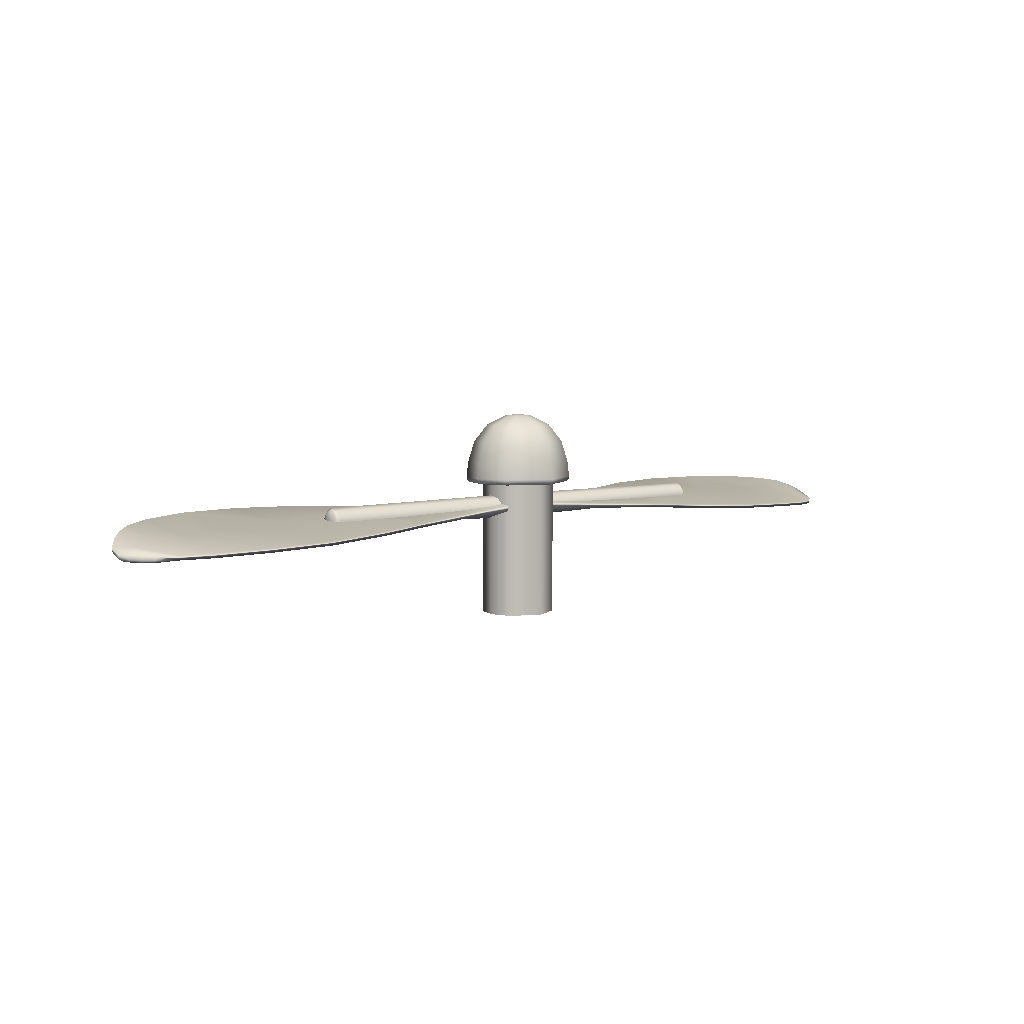
<metadata>
{"format":"obj","ext":"obj","renderer":"f3d","projection":"perspective","resolution":1024,"background":"white","views":[{"elev":5.6,"azim":139.8,"up":"+Y"}]}
</metadata>
<code>
g ENV_S05_BannerFan
v 4.458e-05 -0.6618 0.1715
v 4.458e-05 0.207 0.1715
v 0.1882 0.207 0.07556
v 0.1882 -0.6618 0.07556
v 0.2327 0.207 -0.06125
v 0.2327 -0.6618 -0.06125
v 0.3107 0.207 -0.06125
v 0.2327 0.207 -0.06125
v 0.1882 0.207 0.07556
v 0.2514 0.207 0.1214
v 4.458e-05 0.207 0.1715
v 4.458e-05 0.207 0.2495
v 4.458e-05 0.2121 0.2669
v 0.2655 0.2121 0.1316
v 0.3282 0.2121 -0.06125
v 0.2655 0.2121 0.1316
v 0.3402 0.2254 -0.06125
v 0.3282 0.2121 -0.06125
v 0.2753 0.2254 0.1387
v 4.458e-05 0.2121 0.2669
v 0.3432 0.2431 -0.06125
v 4.458e-05 0.2254 0.279
v 0.2776 0.2431 0.1404
v 4.458e-05 0.2431 0.2819
v 0.3306 0.3485 -0.06125
v 0.2674 0.3485 0.1331
v 4.458e-05 0.3485 0.2693
v 4.458e-05 0.4807 0.2287
v 0.2346 0.4807 0.1092
v 0.29 0.4807 -0.06125
v 4.458e-05 0.592 0.141
v 0.1636 0.592 0.05765
v 0.2022 0.592 -0.06125
v 4.458e-05 0.6498 0.02201
v 0.06737 0.6498 -0.01228
v 0.08321 0.6498 -0.06125
v 4.458e-05 0.6618 -0.06125
v -0.1882 -0.6618 0.07556
v 4.458e-05 0.207 0.1715
v 4.458e-05 -0.6618 0.1715
v -0.1882 0.207 0.07556
v -0.2327 -0.6618 -0.06125
v -0.2327 0.207 -0.06125
v -0.3107 0.207 -0.06125
v -0.1882 0.207 0.07556
v -0.2327 0.207 -0.06125
v -0.2514 0.207 0.1214
v 4.458e-05 0.207 0.1715
v 4.458e-05 0.207 0.2495
v 4.458e-05 0.2121 0.2669
v -0.2655 0.2121 0.1316
v -0.3282 0.2121 -0.06125
v -0.2655 0.2121 0.1316
v -0.3282 0.2121 -0.06125
v -0.3402 0.2254 -0.06125
v -0.2753 0.2254 0.1387
v 4.458e-05 0.2121 0.2669
v 4.458e-05 0.2254 0.279
v -0.3432 0.2431 -0.06125
v -0.2776 0.2431 0.1404
v 4.458e-05 0.2431 0.2819
v 4.458e-05 0.3485 0.2693
v -0.2674 0.3485 0.1331
v -0.3306 0.3485 -0.06125
v -0.29 0.4807 -0.06125
v -0.2346 0.4807 0.1092
v 4.458e-05 0.4807 0.2287
v -0.2022 0.592 -0.06125
v -0.1636 0.592 0.05765
v 4.458e-05 0.592 0.141
v -0.08321 0.6498 -0.06125
v -0.06737 0.6498 -0.01228
v 4.458e-05 0.6498 0.02201
v 4.458e-05 0.6618 -0.06125
v 0.1882 -0.6618 -0.198
v 4.458e-05 0.207 -0.294
v 4.458e-05 -0.6618 -0.294
v 0.1882 0.207 -0.198
v 0.2327 -0.6618 -0.06125
v 0.2327 0.207 -0.06125
v 0.3107 0.207 -0.06125
v 0.1882 0.207 -0.198
v 0.2327 0.207 -0.06125
v 0.2514 0.207 -0.2439
v 4.458e-05 0.207 -0.294
v 4.458e-05 0.207 -0.372
v 4.458e-05 0.2121 -0.3894
v 0.2655 0.2121 -0.2541
v 0.3282 0.2121 -0.06125
v 0.2655 0.2121 -0.2541
v 0.3282 0.2121 -0.06125
v 0.3402 0.2254 -0.06125
v 0.2753 0.2254 -0.2612
v 4.458e-05 0.2121 -0.3894
v 4.458e-05 0.2254 -0.4014
v 0.3432 0.2431 -0.06125
v 0.2776 0.2431 -0.2629
v 4.458e-05 0.2431 -0.4044
v 4.458e-05 0.3485 -0.3918
v 0.2674 0.3485 -0.2556
v 0.3306 0.3485 -0.06125
v 0.29 0.4807 -0.06125
v 0.2346 0.4807 -0.2317
v 4.458e-05 0.4807 -0.3512
v 0.2022 0.592 -0.06125
v 0.1636 0.592 -0.1801
v 4.458e-05 0.592 -0.2635
v 0.08321 0.6498 -0.06125
v 0.06737 0.6498 -0.1102
v 4.458e-05 0.6498 -0.1445
v 4.458e-05 0.6618 -0.06125
v 4.458e-05 -0.6618 -0.294
v 4.458e-05 0.207 -0.294
v -0.1882 0.207 -0.198
v -0.1882 -0.6618 -0.198
v -0.2327 0.207 -0.06125
v -0.2327 -0.6618 -0.06125
v 4.458e-05 0.207 -0.372
v -0.1882 0.207 -0.198
v 4.458e-05 0.207 -0.294
v -0.2514 0.207 -0.2439
v -0.2327 0.207 -0.06125
v -0.3107 0.207 -0.06125
v -0.3282 0.2121 -0.06125
v -0.2655 0.2121 -0.2541
v 4.458e-05 0.2121 -0.3894
v -0.2655 0.2121 -0.2541
v -0.3402 0.2254 -0.06125
v -0.3282 0.2121 -0.06125
v -0.2753 0.2254 -0.2612
v 4.458e-05 0.2121 -0.3894
v -0.3432 0.2431 -0.06125
v 4.458e-05 0.2254 -0.4014
v -0.2776 0.2431 -0.2629
v 4.458e-05 0.2431 -0.4044
v -0.3306 0.3485 -0.06125
v -0.2674 0.3485 -0.2556
v 4.458e-05 0.3485 -0.3918
v 4.458e-05 0.4807 -0.3512
v -0.2346 0.4807 -0.2317
v -0.29 0.4807 -0.06125
v 4.458e-05 0.592 -0.2635
v -0.1636 0.592 -0.1801
v -0.2022 0.592 -0.06125
v 4.458e-05 0.6498 -0.1445
v -0.06737 0.6498 -0.1102
v -0.08321 0.6498 -0.06125
v 4.458e-05 0.6618 -0.06125
v 1.8 -0.01435 -0.5147
v 1.37 0.006886 -0.4525
v 1.369 -0.02344 -0.4476
v 1.799 -0.04469 -0.5092
v 2.195 -0.02821 -0.4883
v 2.194 -0.05855 -0.4824
v 0.02506 0.08123 0.01904
v 4.458e-05 0.08843 0.0006754
v 4.458e-05 0.1387 -0.03659
v 0.02317 0.1232 -0.03164
v 4.458e-05 0.0905 -0.1585
v 0.235 0.06926 0.06215
v 0.01534 0.0842 -0.1647
v 4.458e-05 0.04694 -0.1584
v 0.0139 0.04388 -0.1639
v 4.458e-05 -0.04478 -0.0446
v 0.022 -0.03892 -0.03856
v 4.458e-05 0.04775 -0.001755
v 0.2209 0.03281 -0.1866
v 0.222 0.06566 -0.1878
v 0.2331 0.09176 -0.02047
v 0.6152 0.06323 -0.0004945
v 0.619 0.06665 0.1676
v 1.035 0.08024 0.3213
v 0.02389 0.04811 0.01607
v 4.458e-05 0.08843 0.0006754
v 0.02506 0.08123 0.01904
v 0.235 0.06926 0.06215
v 0.2347 0.04946 0.06026
v 0.2323 -0.02569 -0.02452
v 0.6189 0.05567 0.1665
v 0.619 0.06665 0.1676
v 0.5978 0.01355 -0.2467
v 0.5988 0.04388 -0.2493
v 1.035 0.07079 0.3204
v 1.035 0.08024 0.3213
v 0.6148 -0.008955 -0.001034
v 1.03 0.05873 0.02489
v 1.01 0.02507 -0.3514
v 1.397 0.05972 0.02921
v 1.402 0.09509 0.4538
v 1.831 0.1025 0.5147
v 1.009 -0.005265 -0.3473
v 1.829 0.05351 0.02228
v 2.22 0.1012 0.4804
v 1.37 0.006886 -0.4525
v 1.8 -0.01435 -0.5147
v 1.369 -0.02344 -0.4476
v 1.03 -0.001845 0.02723
v 2.219 0.04406 0.02273
v 2.195 -0.02821 -0.4883
v 1.397 -0.001305 0.03263
v 1.799 -0.04469 -0.5092
v 2.535 0.0311 -0.0121
v 2.553 0.09203 0.3458
v 1.402 0.0869 0.4532
v 1.402 0.09509 0.4538
v 1.83 -0.006525 0.02678
v 2.194 -0.05855 -0.4824
v 1.831 0.09608 0.5142
v 1.831 0.1025 0.5147
v 2.516 -0.04298 -0.3926
v 2.715 0.02021 -0.032
v 2.731 0.07718 0.2358
v 2.832 0.05675 0.141
v 2.85 -0.01642 -0.04423
v 2.902 0.02291 0.07142
v 2.949 -0.01993 0.01031
v 2.944 -0.05162 -0.05666
v 2.903 -0.05603 -0.1065
v 2.858 -0.05684 -0.1566
v 2.8 -0.05513 -0.2114
v 2.702 -0.0518 -0.2929
v 2.515 -0.07331 -0.3877
v 2.701 -0.08195 -0.2887
v 2.8 -0.05513 -0.2114
v 2.218 -0.01606 0.0239
v 2.798 -0.08465 -0.2091
v 2.858 -0.05684 -0.1566
v 2.534 -0.02983 -0.01552
v 2.553 0.08528 0.3454
v 2.22 0.09545 0.4798
v 2.22 0.1012 0.4804
v 2.553 0.09203 0.3458
v 2.731 0.07718 0.2358
v 2.714 -0.04136 -0.04154
v 2.731 0.06899 0.2369
v 2.832 0.05675 0.141
v 2.824 -0.06215 -0.05378
v 2.799 -0.09752 -0.198
v 2.833 0.04622 0.1441
v 2.857 -0.08582 -0.155
v 2.903 0.008146 0.07484
v 2.902 0.02291 0.07142
v 2.85 -0.09797 -0.1485
v 2.899 -0.08402 -0.1055
v 2.903 -0.05603 -0.1065
v 2.944 -0.05162 -0.05666
v 2.889 -0.09608 -0.1042
v 2.94 -0.07754 -0.05585
v 2.89 -0.008505 0.05747
v 2.948 -0.04054 0.01193
v 2.949 -0.01993 0.01031
v 2.929 -0.05423 0.0008554
v 2.923 -0.08933 -0.06143
v -1.8 -0.01435 -0.5147
v -1.369 -0.02344 -0.4476
v -1.37 0.006886 -0.4525
v -1.799 -0.04469 -0.5092
v -2.195 -0.02821 -0.4883
v -2.194 -0.05855 -0.4824
v -0.02507 0.08123 0.01904
v 4.458e-05 0.1387 -0.03659
v 4.458e-05 0.08843 0.0006754
v -0.02318 0.1232 -0.03164
v 4.458e-05 0.0905 -0.1585
v -0.235 0.06926 0.06215
v -0.01535 0.0842 -0.1647
v 4.458e-05 0.04694 -0.1584
v -0.01391 0.04388 -0.1639
v 4.458e-05 -0.04478 -0.0446
v -0.02201 -0.03892 -0.03856
v 4.458e-05 0.04775 -0.001755
v -0.2209 0.03281 -0.1866
v -0.222 0.06566 -0.1878
v -0.2331 0.09176 -0.02047
v -0.6152 0.06323 -0.0004945
v -0.619 0.06665 0.1676
v -1.035 0.08024 0.3213
v -0.0239 0.04811 0.01607
v 4.458e-05 0.08843 0.0006754
v -0.02507 0.08123 0.01904
v -0.235 0.06926 0.06215
v -0.2347 0.04946 0.06026
v -0.2323 -0.02569 -0.02452
v -0.6189 0.05567 0.1665
v -0.619 0.06665 0.1676
v -0.5978 0.01355 -0.2467
v -0.5988 0.04388 -0.2493
v -1.035 0.07079 0.3204
v -1.035 0.08024 0.3213
v -0.6148 -0.008955 -0.001034
v -1.03 0.05873 0.02489
v -1.01 0.02507 -0.3514
v -1.397 0.05972 0.02921
v -1.402 0.09509 0.4538
v -1.831 0.1025 0.5147
v -1.009 -0.005265 -0.3473
v -1.829 0.05351 0.02228
v -2.22 0.1012 0.4804
v -1.37 0.006886 -0.4525
v -1.8 -0.01435 -0.5147
v -1.369 -0.02344 -0.4476
v -1.03 -0.001845 0.02723
v -2.219 0.04406 0.02273
v -2.195 -0.02821 -0.4883
v -1.397 -0.001305 0.03263
v -1.799 -0.04469 -0.5092
v -2.535 0.0311 -0.0121
v -2.553 0.09203 0.3458
v -1.402 0.0869 0.4532
v -1.402 0.09509 0.4538
v -1.83 -0.006525 0.02678
v -2.194 -0.05855 -0.4824
v -1.831 0.09608 0.5142
v -1.831 0.1025 0.5147
v -2.516 -0.04298 -0.3926
v -2.715 0.02021 -0.032
v -2.731 0.07718 0.2358
v -2.832 0.05675 0.141
v -2.85 -0.01642 -0.04423
v -2.902 0.02291 0.07142
v -2.949 -0.01993 0.01031
v -2.944 -0.05162 -0.05666
v -2.903 -0.05603 -0.1065
v -2.858 -0.05684 -0.1566
v -2.8 -0.05513 -0.2114
v -2.702 -0.0518 -0.2929
v -2.515 -0.07331 -0.3877
v -2.701 -0.08195 -0.2887
v -2.8 -0.05513 -0.2114
v -2.218 -0.01606 0.0239
v -2.798 -0.08465 -0.2091
v -2.858 -0.05684 -0.1566
v -2.534 -0.02983 -0.01552
v -2.553 0.08528 0.3454
v -2.22 0.09545 0.4798
v -2.22 0.1012 0.4804
v -2.553 0.09203 0.3458
v -2.731 0.07718 0.2358
v -2.714 -0.04136 -0.04154
v -2.731 0.06899 0.2369
v -2.832 0.05675 0.141
v -2.824 -0.06215 -0.05378
v -2.799 -0.09752 -0.198
v -2.833 0.04622 0.1441
v -2.857 -0.08582 -0.155
v -2.903 0.008146 0.07484
v -2.902 0.02291 0.07142
v -2.85 -0.09797 -0.1485
v -2.899 -0.08402 -0.1055
v -2.903 -0.05603 -0.1065
v -2.944 -0.05162 -0.05666
v -2.889 -0.09608 -0.1042
v -2.94 -0.07754 -0.05585
v -2.89 -0.008505 0.05747
v -2.948 -0.04054 0.01193
v -2.949 -0.01993 0.01031
v -2.929 -0.05423 0.0008554
v -2.923 -0.08933 -0.06143
v 1.524 0.04253 -0.1018
v 1.511 0.06269 -0.1233
v 1.511 0.04253 -0.1266
v 1.524 0.05504 -0.09986
v 1.529 0.04253 -0.07268
v 1.524 0.07529 -0.0851
v 1.511 0.09536 -0.09968
v 1.529 0.04604 -0.07214
v 1.529 0.04253 -0.06125
v 1.529 0.05171 -0.068
v 1.524 0.08303 -0.06125
v 1.511 0.1078 -0.06125
v 1.529 0.05387 -0.06125
v 1.524 0.07529 -0.03749
v 1.511 0.09536 -0.0229
v 1.529 0.05171 -0.05459
v 1.529 0.04604 -0.05045
v 1.529 0.04253 -0.04991
v 1.524 0.04253 -0.02074
v 1.524 0.05504 -0.02272
v 1.511 0.06269 0.0007656
v 1.511 0.04253 0.004005
v 1.511 0.06269 0.0007656
v 1.511 0.04253 0.004005
v 1.491 0.04253 0.02048
v 1.491 0.06782 0.01652
v 4.458e-05 0.06953 0.02201
v 4.458e-05 0.04253 0.02633
v 4.458e-05 0.1134 -0.009765
v 1.491 0.1087 -0.01318
v 1.511 0.09536 -0.0229
v 4.458e-05 0.1301 -0.06125
v 1.491 0.1243 -0.06125
v 1.511 0.1078 -0.06125
v 4.458e-05 0.1134 -0.1127
v 1.491 0.1087 -0.1094
v 1.511 0.09536 -0.09968
v 4.458e-05 0.06953 -0.1446
v 1.491 0.06782 -0.1391
v 1.511 0.06269 -0.1233
v 4.458e-05 0.04253 -0.1489
v 1.511 0.04253 -0.1266
v 1.491 0.04253 -0.1431
v -1.524 0.04253 -0.1018
v -1.511 0.04253 -0.1266
v -1.511 0.06269 -0.1233
v -1.524 0.05504 -0.09986
v -1.529 0.04253 -0.07268
v -1.524 0.07529 -0.0851
v -1.511 0.09536 -0.09968
v -1.529 0.04604 -0.07214
v -1.529 0.04253 -0.06125
v -1.529 0.05171 -0.068
v -1.524 0.08303 -0.06125
v -1.511 0.1078 -0.06125
v -1.529 0.05387 -0.06125
v -1.524 0.07529 -0.03749
v -1.511 0.09536 -0.0229
v -1.529 0.05171 -0.05459
v -1.529 0.04604 -0.05045
v -1.529 0.04253 -0.04991
v -1.524 0.04253 -0.02074
v -1.524 0.05504 -0.02272
v -1.511 0.06269 0.0007656
v -1.511 0.04253 0.004005
v -1.511 0.06269 0.0007656
v -1.491 0.04253 0.02048
v -1.511 0.04253 0.004005
v -1.491 0.06782 0.01652
v 4.458e-05 0.06953 0.02201
v 4.458e-05 0.04253 0.02633
v 4.458e-05 0.1134 -0.009765
v -1.491 0.1087 -0.01318
v -1.511 0.09536 -0.0229
v 4.458e-05 0.1301 -0.06125
v -1.491 0.1243 -0.06125
v -1.511 0.1078 -0.06125
v 4.458e-05 0.1134 -0.1127
v -1.491 0.1087 -0.1094
v -1.511 0.09536 -0.09968
v 4.458e-05 0.06953 -0.1446
v -1.491 0.06782 -0.1391
v -1.511 0.06269 -0.1233
v 4.458e-05 0.04253 -0.1489
v -1.511 0.04253 -0.1266
v -1.491 0.04253 -0.1431
g ENV_S05_BannerFan_0
f 3 2 1
f 4 3 1
f 5 3 4
f 6 5 4
f 9 8 7
f 10 9 7
f 11 9 10
f 12 11 10
f 13 12 10
f 14 13 10
f 14 10 7
f 15 14 7
f 18 17 16
f 17 19 16
f 16 19 20
f 17 21 19
f 19 22 20
f 21 23 19
f 19 23 22
f 23 24 22
f 23 21 25
f 24 23 26
f 26 23 25
f 27 24 26
f 27 26 28
f 26 25 29
f 26 29 28
f 25 30 29
f 28 29 31
f 29 30 32
f 29 32 31
f 30 33 32
f 31 32 34
f 32 33 35
f 32 35 34
f 33 36 35
f 34 35 37
f 35 36 37
f 40 39 38
f 39 41 38
f 38 41 42
f 41 43 42
f 46 45 44
f 45 47 44
f 45 48 47
f 48 49 47
f 49 50 47
f 50 51 47
f 47 51 44
f 51 52 44
f 55 54 53
f 56 55 53
f 56 53 57
f 58 56 57
f 59 55 56
f 60 56 58
f 60 59 56
f 61 60 58
f 60 61 62
f 59 60 63
f 63 60 62
f 64 59 63
f 64 63 65
f 63 62 66
f 63 66 65
f 62 67 66
f 65 66 68
f 66 67 69
f 66 69 68
f 67 70 69
f 68 69 71
f 69 70 72
f 69 72 71
f 70 73 72
f 71 72 74
f 72 73 74
f 77 76 75
f 76 78 75
f 75 78 79
f 78 80 79
f 83 82 81
f 82 84 81
f 82 85 84
f 85 86 84
f 86 87 84
f 87 88 84
f 84 88 81
f 88 89 81
f 92 91 90
f 93 92 90
f 93 90 94
f 95 93 94
f 96 92 93
f 97 93 95
f 97 96 93
f 98 97 95
f 97 98 99
f 96 97 100
f 100 97 99
f 101 96 100
f 101 100 102
f 100 99 103
f 100 103 102
f 99 104 103
f 102 103 105
f 103 104 106
f 103 106 105
f 104 107 106
f 105 106 108
f 106 107 109
f 106 109 108
f 107 110 109
f 108 109 111
f 109 110 111
f 114 113 112
f 115 114 112
f 116 114 115
f 117 116 115
f 120 119 118
f 119 121 118
f 119 122 121
f 122 123 121
f 123 124 121
f 124 125 121
f 121 125 118
f 125 126 118
f 129 128 127
f 128 130 127
f 127 130 131
f 128 132 130
f 130 133 131
f 132 134 130
f 130 134 133
f 134 135 133
f 134 132 136
f 135 134 137
f 137 134 136
f 138 135 137
f 138 137 139
f 137 136 140
f 137 140 139
f 136 141 140
f 139 140 142
f 140 141 143
f 140 143 142
f 141 144 143
f 142 143 145
f 143 144 146
f 143 146 145
f 144 147 146
f 145 146 148
f 146 147 148
f 151 150 149
f 152 151 149
f 149 153 152
f 153 154 152
f 157 156 155
f 158 157 155
f 157 158 159
f 158 155 160
f 158 161 159
f 159 161 162
f 161 163 162
f 164 162 163
f 165 164 163
f 164 165 166
f 167 163 161
f 165 163 167
f 168 161 158
f 168 167 161
f 169 158 160
f 169 168 158
f 169 160 170
f 169 170 168
f 160 171 170
f 170 171 172
f 165 173 166
f 166 173 174
f 173 175 174
f 176 175 173
f 177 173 165
f 177 176 173
f 178 165 167
f 178 177 165
f 176 177 179
f 177 178 179
f 180 176 179
f 178 167 181
f 167 168 181
f 170 182 168
f 168 182 181
f 180 179 183
f 184 180 183
f 178 185 179
f 185 178 181
f 183 179 185
f 170 186 182
f 186 170 172
f 182 187 181
f 186 187 182
f 186 172 188
f 186 188 187
f 172 189 188
f 188 189 190
f 185 181 191
f 187 191 181
f 192 188 190
f 190 193 192
f 188 194 187
f 187 194 191
f 194 188 192
f 195 194 192
f 194 196 191
f 197 185 191
f 197 191 196
f 197 183 185
f 192 198 195
f 193 198 192
f 198 199 195
f 200 197 196
f 197 200 183
f 200 196 201
f 198 193 202
f 198 202 199
f 193 203 202
f 200 204 183
f 184 183 204
f 205 184 204
f 206 200 201
f 204 200 206
f 201 207 206
f 205 204 208
f 208 204 206
f 209 205 208
f 202 210 199
f 199 210 207
f 211 202 203
f 202 211 210
f 212 211 203
f 212 213 211
f 213 214 211
f 214 213 215
f 216 214 215
f 214 216 217
f 218 214 217
f 214 218 219
f 220 214 219
f 214 220 221
f 211 214 221
f 211 221 210
f 210 222 207
f 210 221 222
f 221 223 222
f 221 224 223
f 225 207 222
f 207 225 206
f 206 225 208
f 224 226 223
f 224 227 226
f 228 225 222
f 228 222 223
f 225 228 229
f 225 230 208
f 230 225 229
f 208 230 209
f 230 231 209
f 230 229 231
f 229 232 231
f 233 232 229
f 228 234 229
f 234 228 223
f 235 233 229
f 234 235 229
f 233 235 236
f 234 223 237
f 234 237 235
f 237 223 238
f 226 238 223
f 235 239 236
f 237 239 235
f 226 240 238
f 227 240 226
f 236 239 241
f 242 236 241
f 237 238 243
f 240 243 238
f 244 240 227
f 245 244 227
f 245 246 244
f 247 243 240
f 244 247 240
f 247 237 243
f 246 248 244
f 244 248 247
f 241 239 249
f 239 237 249
f 242 241 250
f 250 248 246
f 251 242 250
f 251 250 246
f 241 249 252
f 250 241 252
f 237 252 249
f 250 252 248
f 248 253 247
f 237 247 253
f 252 253 248
f 252 237 253
f 256 255 254
f 255 257 254
f 258 254 257
f 259 258 257
f 262 261 260
f 261 263 260
f 263 261 264
f 260 263 265
f 266 263 264
f 266 264 267
f 268 266 267
f 267 269 268
f 269 270 268
f 270 269 271
f 268 272 266
f 268 270 272
f 266 273 263
f 272 273 266
f 263 274 265
f 273 274 263
f 265 274 275
f 275 274 273
f 276 265 275
f 276 275 277
f 278 270 271
f 278 271 279
f 280 278 279
f 280 281 278
f 278 282 270
f 281 282 278
f 270 283 272
f 282 283 270
f 282 281 284
f 283 282 284
f 281 285 284
f 272 283 286
f 273 272 286
f 287 275 273
f 287 273 286
f 284 285 288
f 285 289 288
f 290 283 284
f 283 290 286
f 284 288 290
f 291 275 287
f 275 291 277
f 292 287 286
f 292 291 287
f 277 291 293
f 293 291 292
f 294 277 293
f 294 293 295
f 286 290 296
f 296 292 286
f 293 297 295
f 298 295 297
f 299 293 292
f 299 292 296
f 293 299 297
f 299 300 297
f 301 299 296
f 290 302 296
f 296 302 301
f 288 302 290
f 303 297 300
f 303 298 297
f 304 303 300
f 302 305 301
f 305 302 288
f 301 305 306
f 298 303 307
f 307 303 304
f 308 298 307
f 309 305 288
f 288 289 309
f 289 310 309
f 305 311 306
f 305 309 311
f 312 306 311
f 309 310 313
f 309 313 311
f 310 314 313
f 315 307 304
f 315 304 312
f 307 316 308
f 316 307 315
f 316 317 308
f 318 317 316
f 319 318 316
f 318 319 320
f 319 321 320
f 321 319 322
f 319 323 322
f 323 319 324
f 319 325 324
f 325 319 326
f 319 316 326
f 326 316 315
f 327 315 312
f 326 315 327
f 328 326 327
f 329 326 328
f 312 330 327
f 330 312 311
f 330 311 313
f 331 329 328
f 332 329 331
f 330 333 327
f 327 333 328
f 333 330 334
f 335 330 313
f 330 335 334
f 335 313 314
f 336 335 314
f 334 335 336
f 337 334 336
f 337 338 334
f 339 333 334
f 333 339 328
f 338 340 334
f 340 339 334
f 340 338 341
f 328 339 342
f 342 339 340
f 328 342 343
f 343 331 328
f 344 340 341
f 344 342 340
f 345 331 343
f 345 332 331
f 344 341 346
f 341 347 346
f 343 342 348
f 348 345 343
f 345 349 332
f 349 350 332
f 351 350 349
f 348 352 345
f 352 349 345
f 342 352 348
f 353 351 349
f 353 349 352
f 344 346 354
f 342 344 354
f 346 347 355
f 353 355 351
f 347 356 355
f 355 356 351
f 354 346 357
f 346 355 357
f 357 342 354
f 357 355 353
f 358 353 352
f 352 342 358
f 358 357 353
f 342 357 358
f 361 360 359
f 360 362 359
f 359 362 363
f 364 362 360
f 365 364 360
f 362 366 363
f 366 367 363
f 368 366 362
f 364 368 362
f 366 368 367
f 369 364 365
f 370 369 365
f 371 368 364
f 368 371 367
f 369 371 364
f 372 369 370
f 373 372 370
f 374 371 369
f 371 374 367
f 372 374 369
f 374 375 367
f 375 374 372
f 376 367 375
f 377 376 375
f 378 372 373
f 378 375 372
f 378 377 375
f 379 378 373
f 380 377 378
f 379 380 378
f 383 382 381
f 384 383 381
f 383 384 385
f 386 383 385
f 387 385 384
f 384 381 388
f 388 387 384
f 381 389 388
f 390 387 388
f 388 389 391
f 391 390 388
f 389 392 391
f 393 390 391
f 391 392 394
f 394 393 391
f 392 395 394
f 396 393 394
f 394 395 397
f 397 396 394
f 395 398 397
f 399 396 397
f 397 398 400
f 401 399 397
f 401 397 400
f 404 403 402
f 405 404 402
f 405 402 406
f 405 407 404
f 407 408 404
f 409 405 406
f 410 409 406
f 409 411 405
f 411 407 405
f 411 409 410
f 407 412 408
f 412 413 408
f 411 414 407
f 414 411 410
f 414 412 407
f 412 415 413
f 415 416 413
f 414 417 412
f 417 414 410
f 417 415 412
f 418 417 410
f 417 418 415
f 410 419 418
f 419 420 418
f 415 421 416
f 418 421 415
f 420 421 418
f 421 422 416
f 420 423 421
f 423 422 421
f 426 425 424
f 425 427 424
f 427 425 428
f 425 429 428
f 428 430 427
f 424 427 431
f 430 431 427
f 432 424 431
f 430 433 431
f 432 431 434
f 433 434 431
f 435 432 434
f 433 436 434
f 435 434 437
f 436 437 434
f 438 435 437
f 436 439 437
f 438 437 440
f 439 440 437
f 441 438 440
f 439 442 440
f 441 440 443
f 442 444 440
f 440 444 443

</code>
